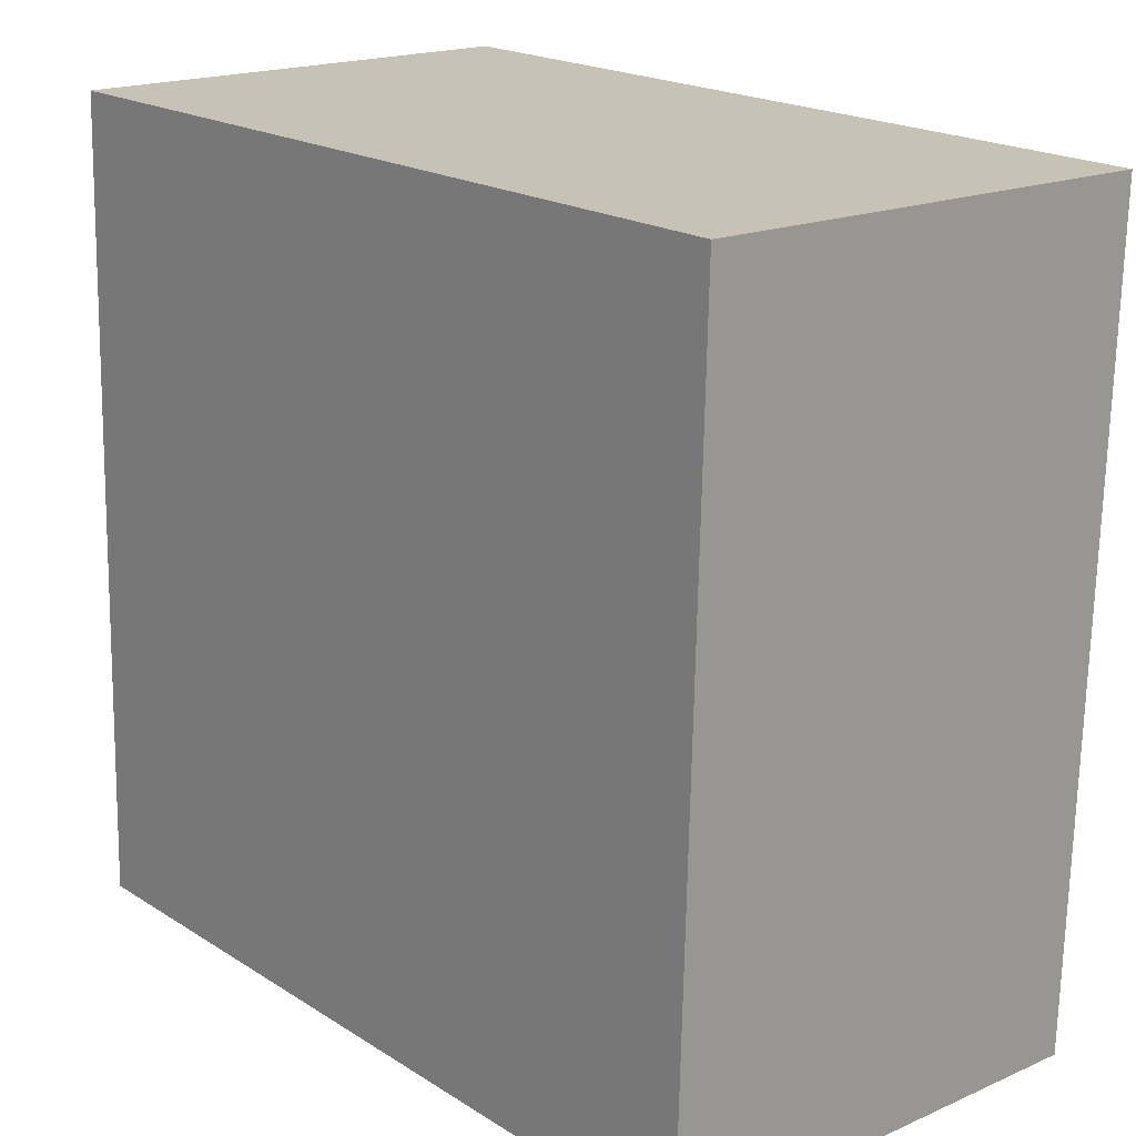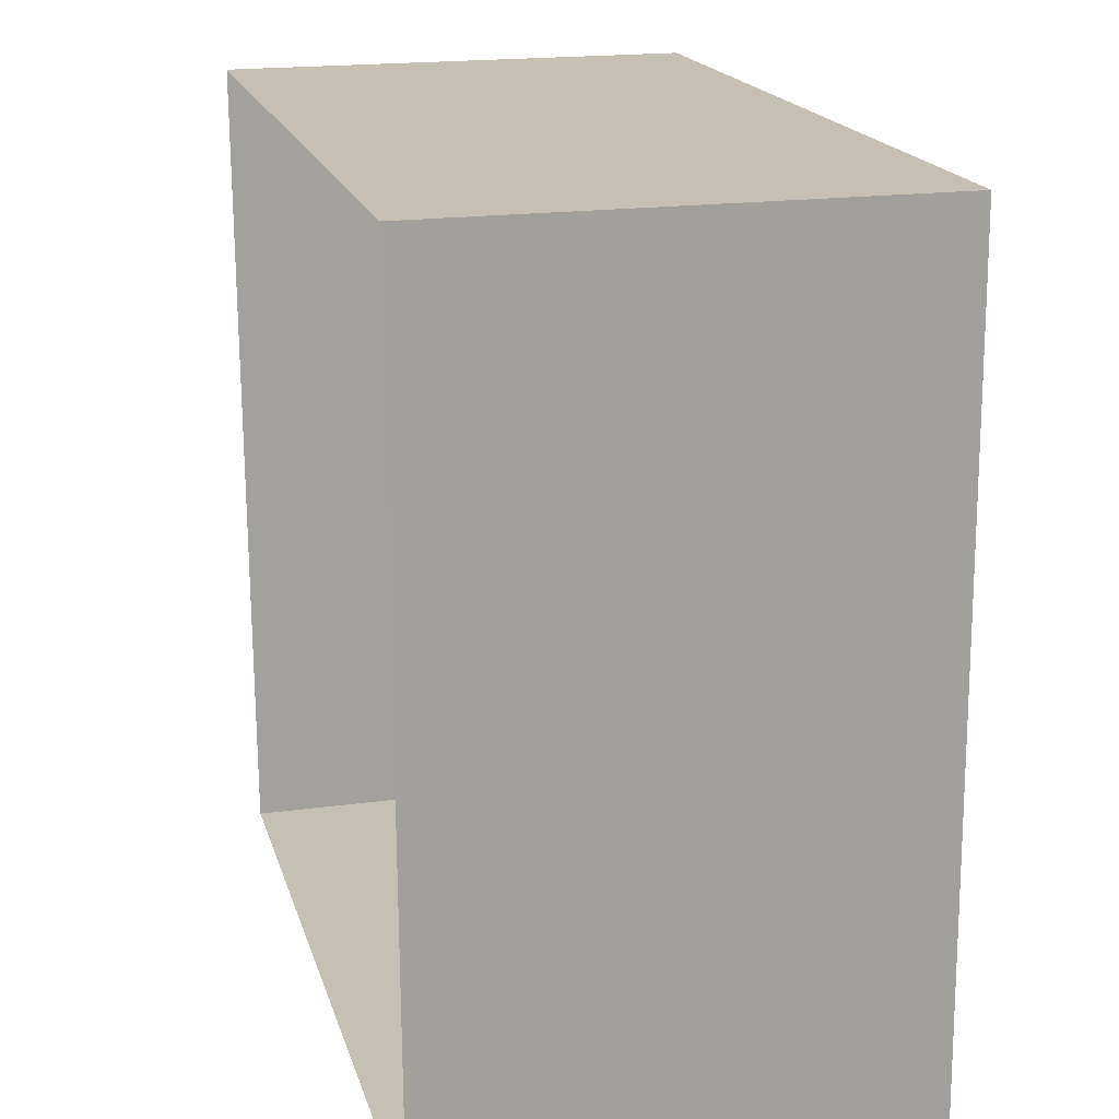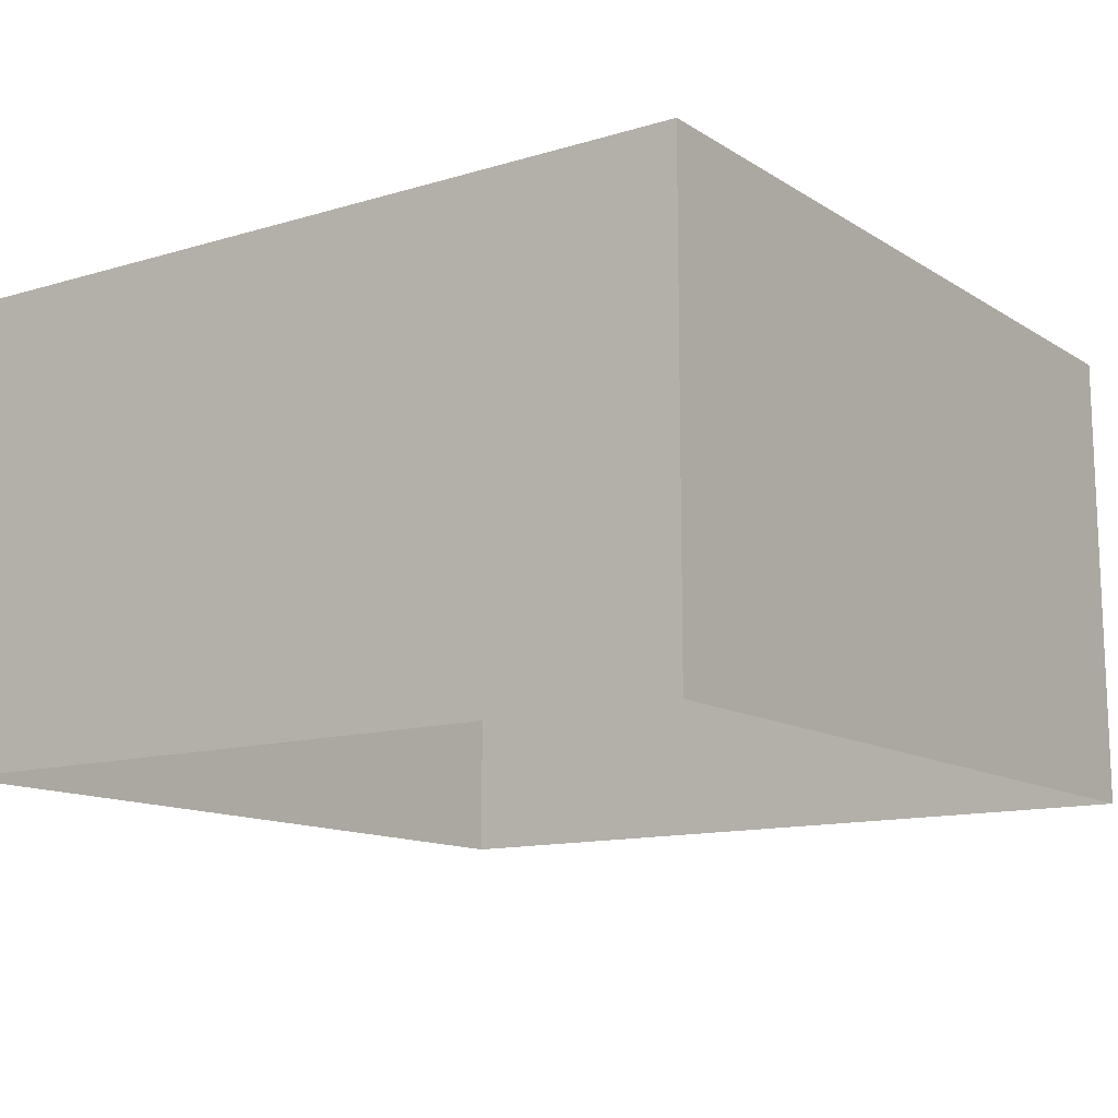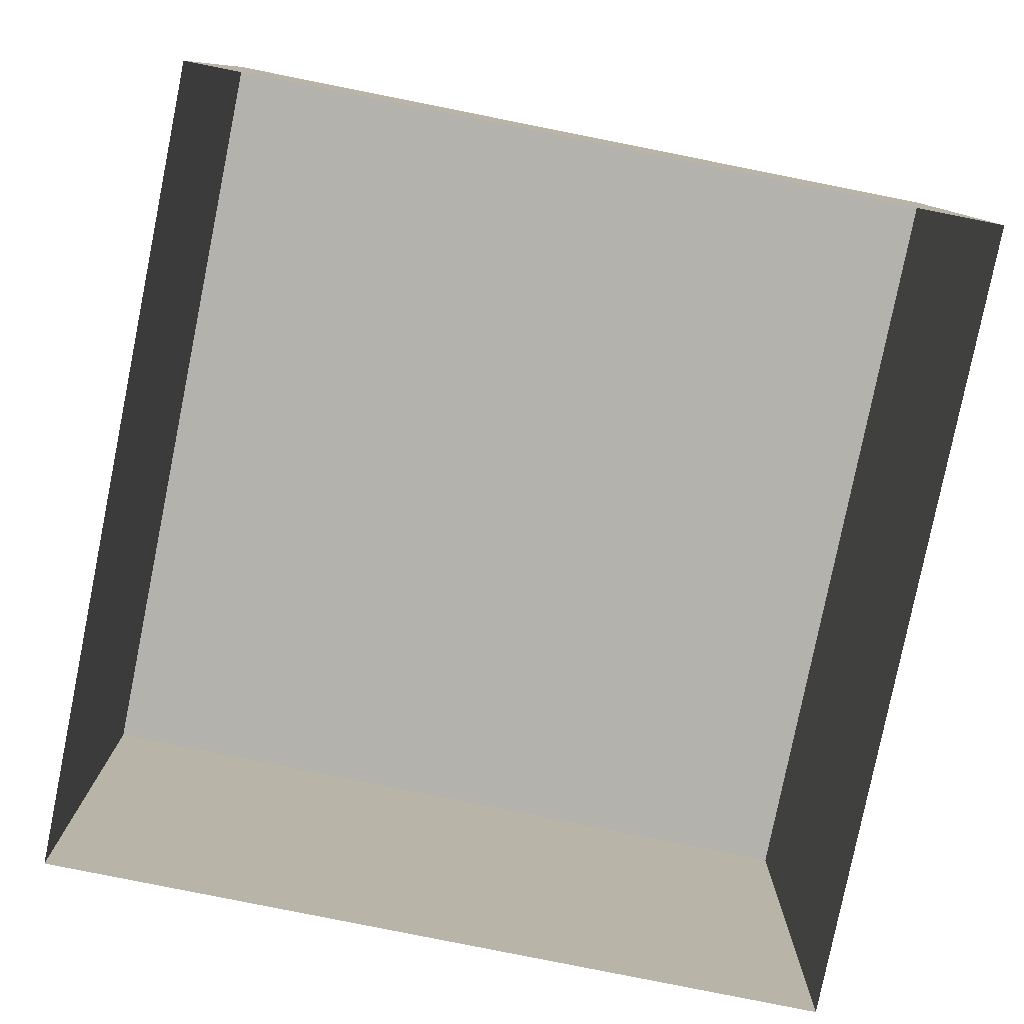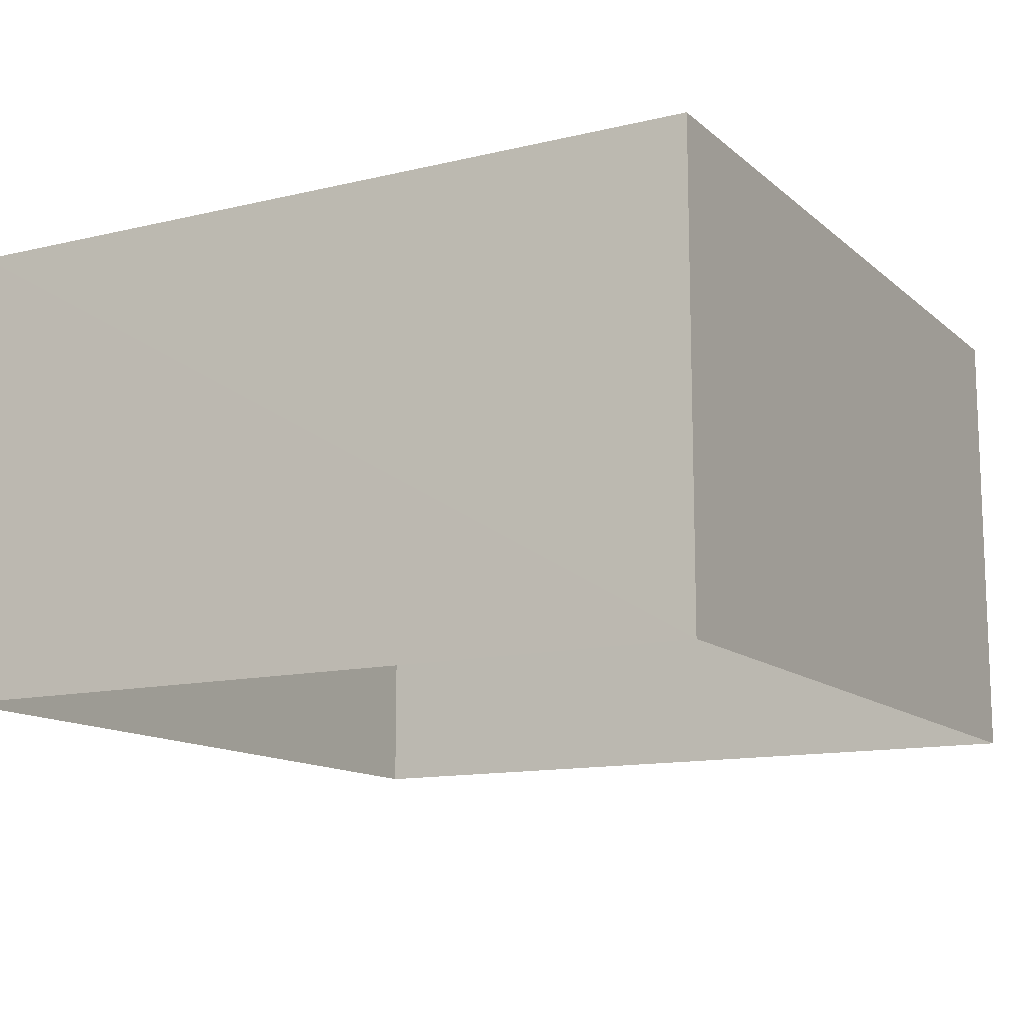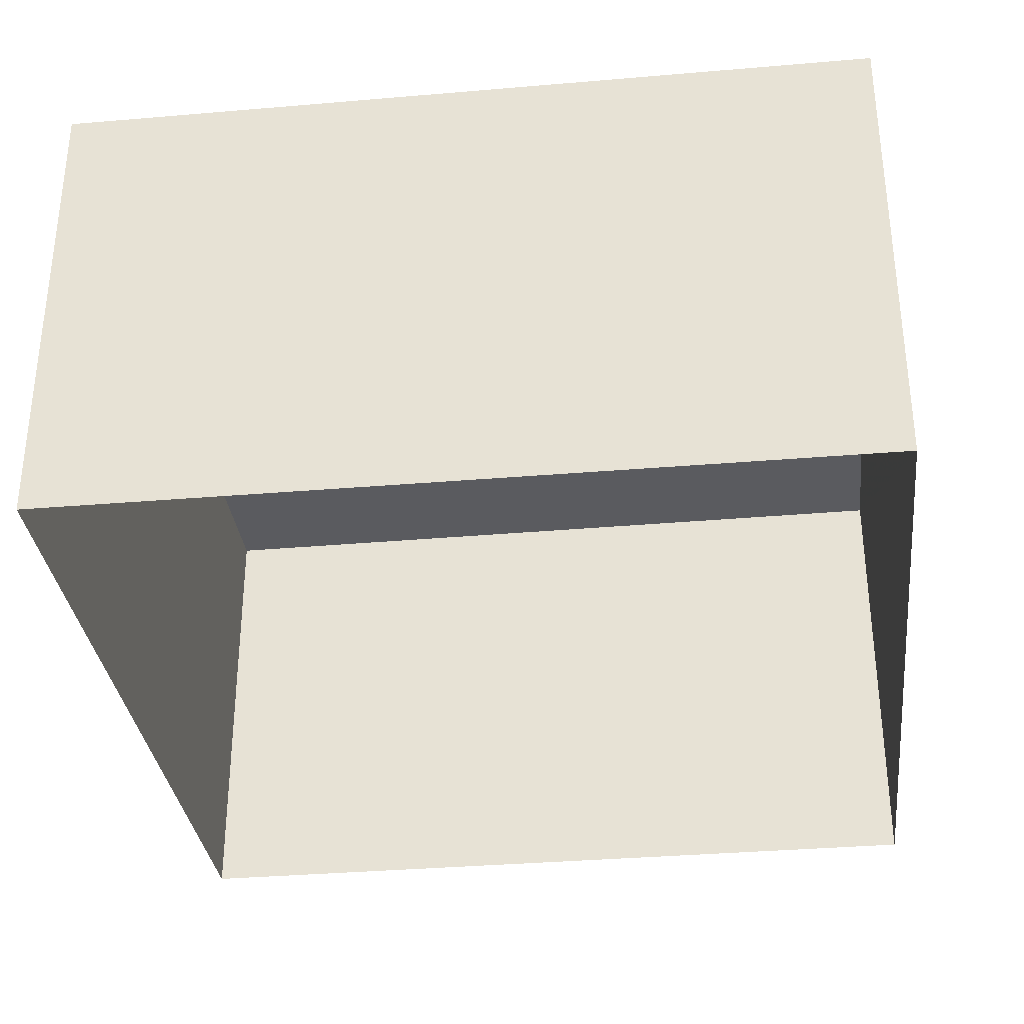
<metadata>
{"format":"obj","ext":"obj","renderer":"f3d","projection":"perspective","resolution":1024,"background":"white","views":[{"elev":17.7,"azim":49.2,"up":"+Y"},{"elev":19.7,"azim":-104.3,"up":"+Y"},{"elev":-12.5,"azim":123.5,"up":"+Z"},{"elev":-79.6,"azim":-103.0,"up":"+Z"},{"elev":-12.8,"azim":-62.6,"up":"+Z"},{"elev":-33.0,"azim":95.2,"up":"+Z"}]}
</metadata>
<code>
v -3.158e+05 4.037e+04 5.081
v -3.158e+05 4.037e+04 5.083
v -3.158e+05 4.038e+04 5.085
v -3.158e+05 4.038e+04 5.083
v -3.158e+05 4.037e+04 8.214
v -3.158e+05 4.038e+04 8.216
v -3.158e+05 4.038e+04 8.218
v -3.158e+05 4.037e+04 8.217
f 1 2 3
f 4 1 3
f 5 6 7
f 8 5 7
f 7 4 3
f 7 6 4
f 7 3 2
f 8 7 2
f 6 1 4
f 6 5 1
f 8 2 1
f 5 8 1

</code>
